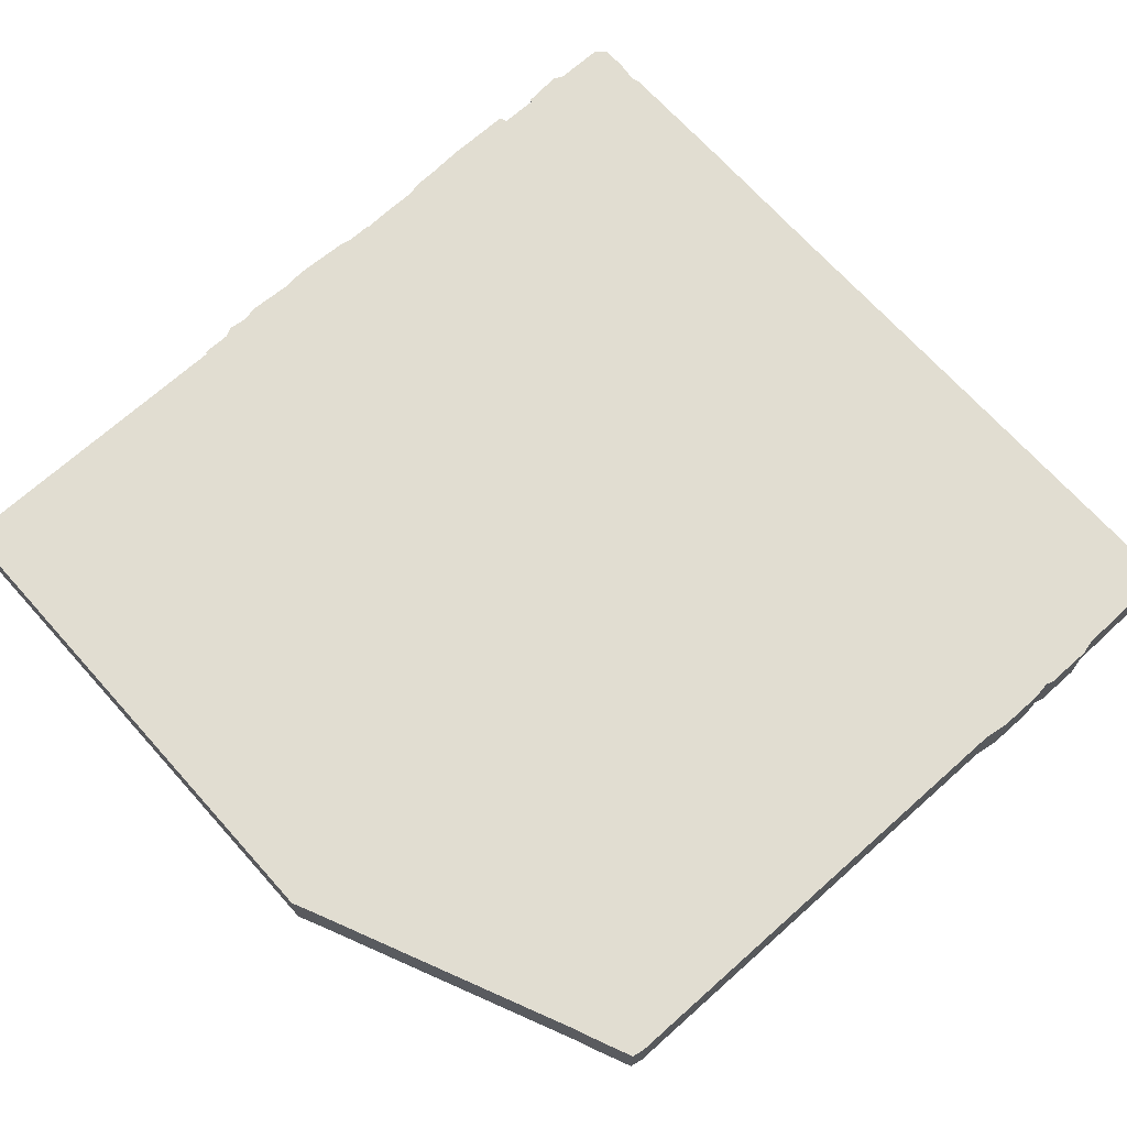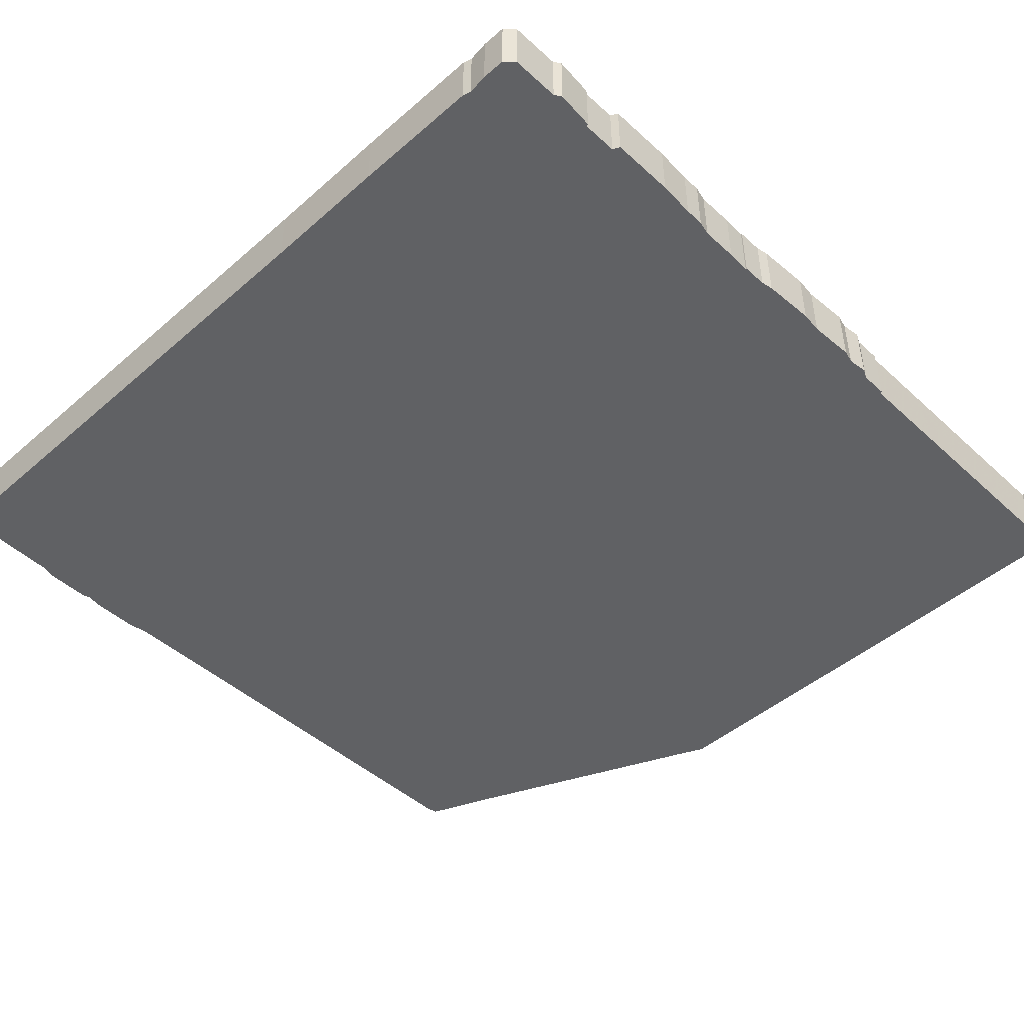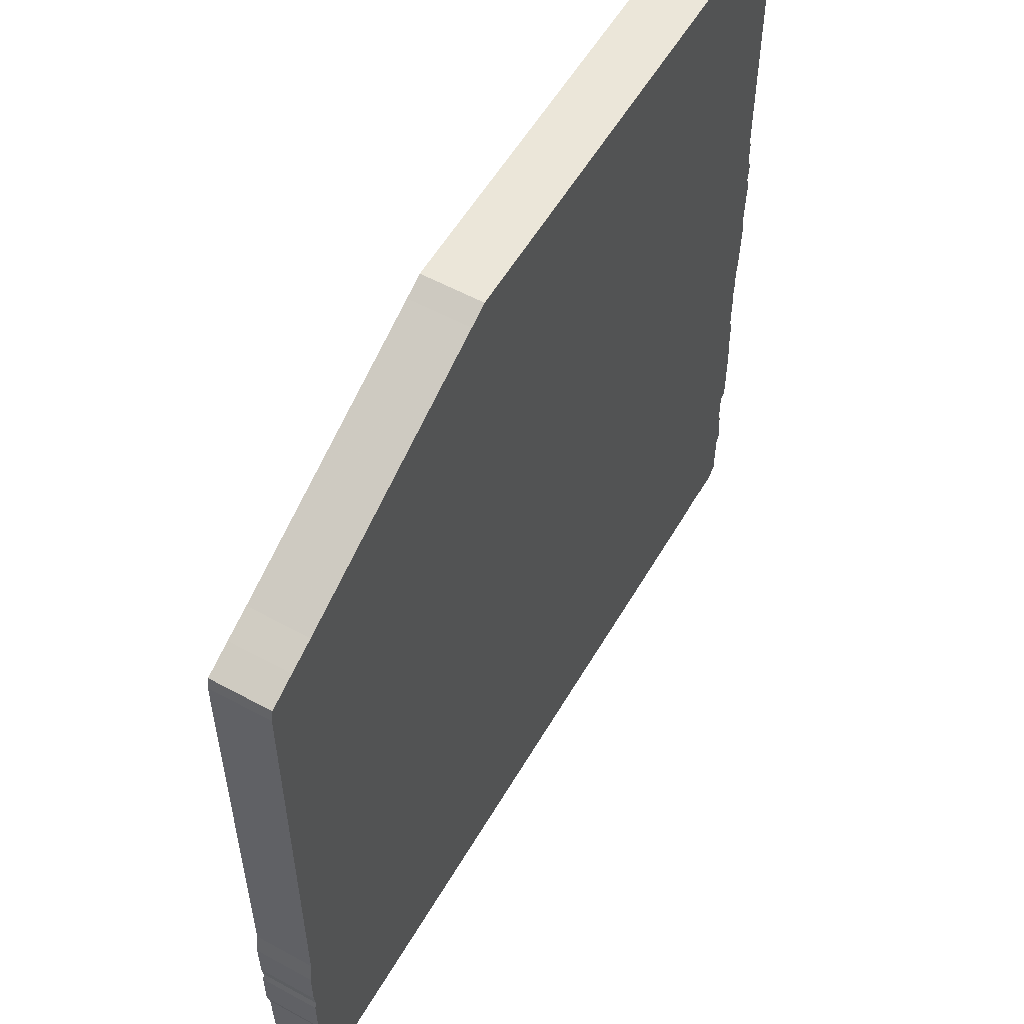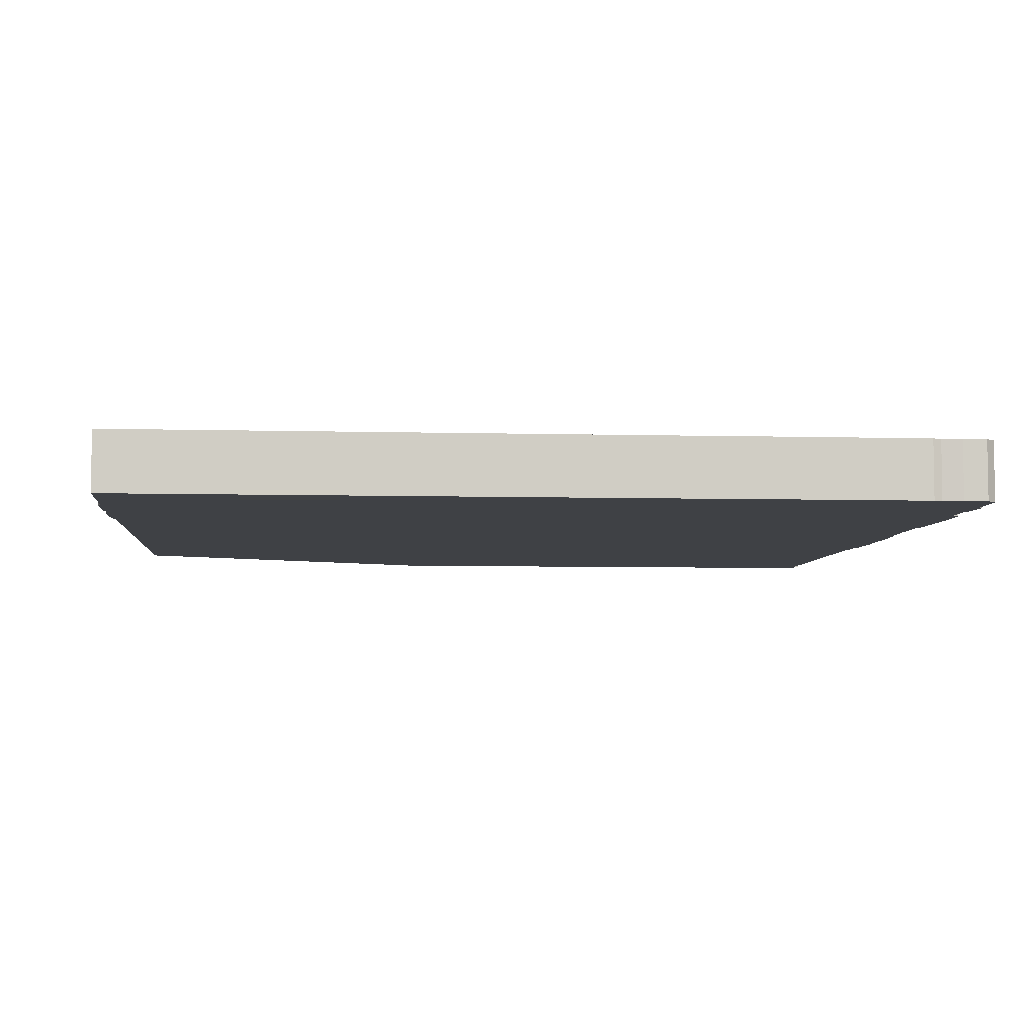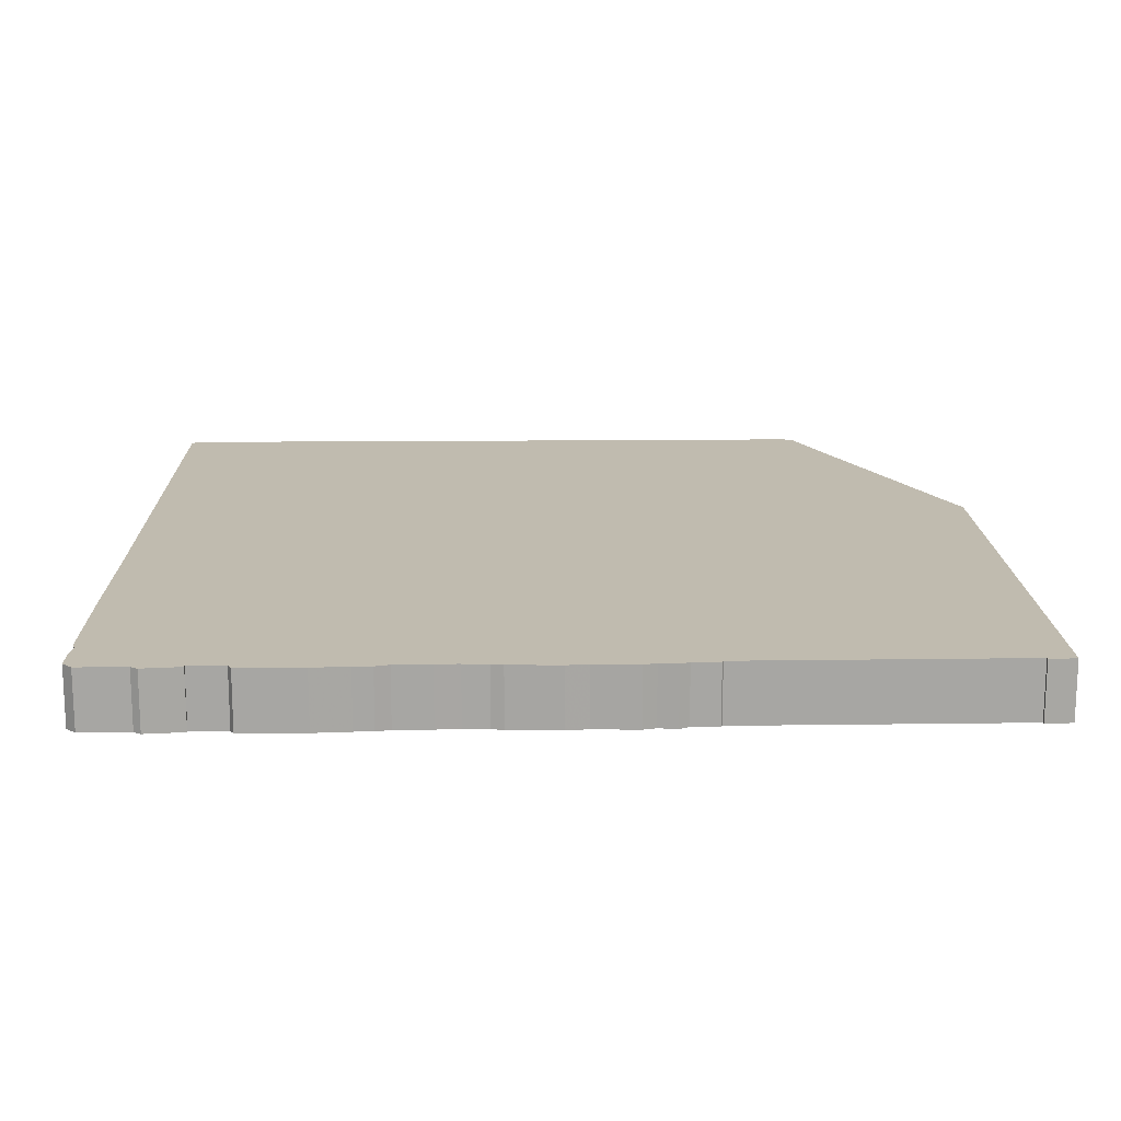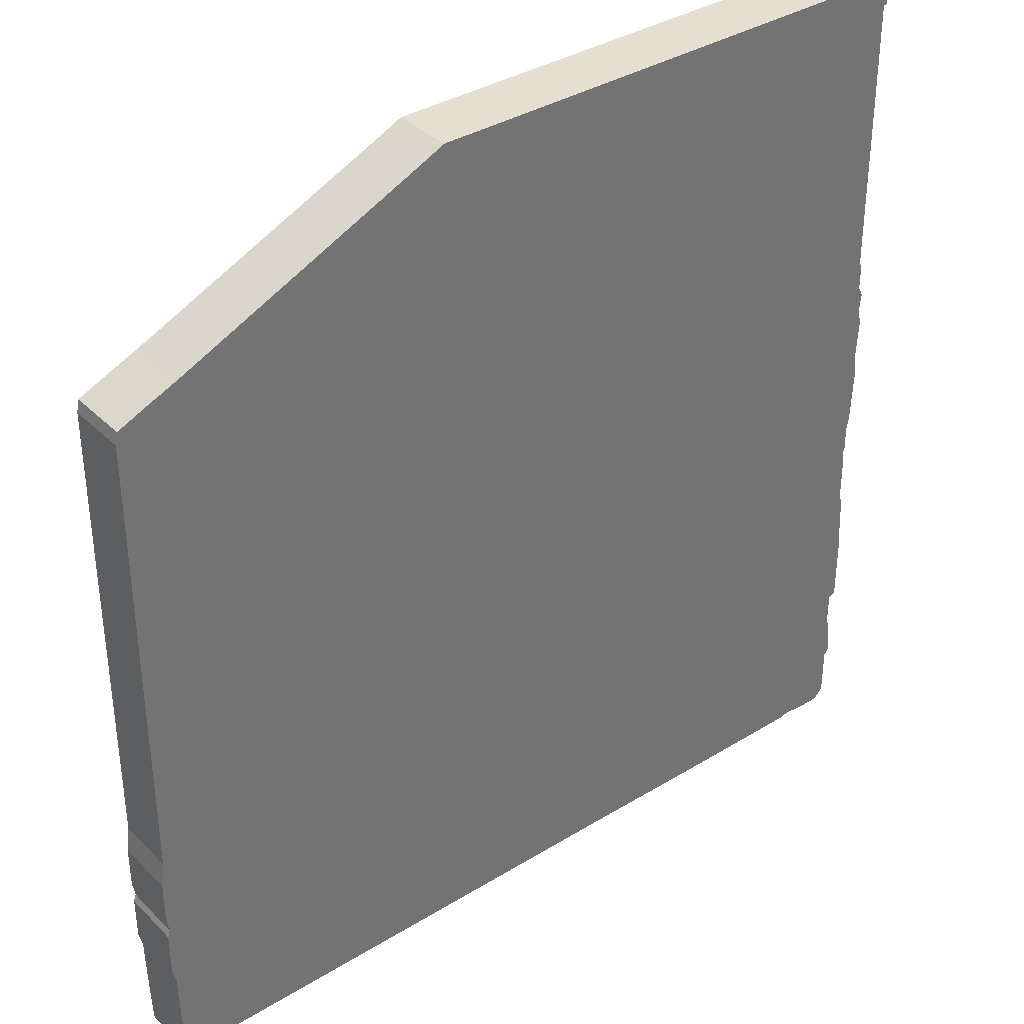
<metadata>
{"format":"obj","ext":"obj","renderer":"f3d","projection":"perspective","resolution":1024,"background":"white","views":[{"elev":68.9,"azim":-131.9,"up":"+Z"},{"elev":-46.8,"azim":44.3,"up":"+Z"},{"elev":56.0,"azim":-60.2,"up":"+Y"},{"elev":-5.7,"azim":-5.0,"up":"+Z"},{"elev":16.0,"azim":88.6,"up":"+Z"},{"elev":36.6,"azim":-38.6,"up":"+Y"}]}
</metadata>
<code>
g sbg_cityforest_sn_building11
v -0.97 7.29 0
v -3.07 6.35 0
v -3.31 6.25 0
v -3.56 6.14 0
v -3.58 6.04 0
v -3.59 2.16 0
v -3.62 1.95 0
v -3.62 1.58 0
v -3.6 1.45 0
v -3.62 1.39 0
v -3.62 1.01 0
v -3.59 0.89 0
v -3.58 0.36 0
v -3.57 0.02 0
v 0.86 0.01 0
v 1.95 0 0
v 3.05 0 0
v 3.12 0.02 0
v 3.29 0 0
v 3.49 0 0
v 3.57 0.08 0
v 3.57 0.5 0
v 3.61 0.56 0
v 3.58 0.89 0
v 3.56 0.89 0
v 3.56 1.2 0
v 3.62 1.23 0
v 3.62 1.78 0
v 3.6 2.09 0
v 3.6 2.25 0
v 3.57 2.37 0
v 3.57 2.68 0
v 3.56 2.88 0
v 3.57 2.88 0
v 3.57 3.09 0
v 3.59 3.19 0
v 3.61 3.63 0
v 3.59 3.81 0
v 3.61 4.19 0
v 3.58 4.3 0
v 3.6 4.46 0
v 3.56 4.54 0
v 3.56 4.77 0
v 3.54 4.78 0
v 3.53 7.14 0
v 3.56 7.14 0
v 3.54 7.37 0
v -0.8 7.37 0
v -0.97 7.29 0.5
v -3.07 6.35 0.5
v -3.31 6.25 0.5
v -3.56 6.14 0.5
v -3.58 6.04 0.5
v -3.59 2.16 0.5
v -3.62 1.95 0.5
v -3.62 1.58 0.5
v -3.6 1.45 0.5
v -3.62 1.39 0.5
v -3.62 1.01 0.5
v -3.59 0.89 0.5
v -3.58 0.36 0.5
v -3.57 0.02 0.5
v 0.86 0.01 0.5
v 1.95 0 0.5
v 3.05 0 0.5
v 3.12 0.02 0.5
v 3.29 0 0.5
v 3.49 0 0.5
v 3.57 0.08 0.5
v 3.57 0.5 0.5
v 3.61 0.56 0.5
v 3.58 0.89 0.5
v 3.56 0.89 0.5
v 3.56 1.2 0.5
v 3.62 1.23 0.5
v 3.62 1.78 0.5
v 3.6 2.09 0.5
v 3.6 2.25 0.5
v 3.57 2.37 0.5
v 3.57 2.68 0.5
v 3.56 2.88 0.5
v 3.57 2.88 0.5
v 3.57 3.09 0.5
v 3.59 3.19 0.5
v 3.61 3.63 0.5
v 3.59 3.81 0.5
v 3.61 4.19 0.5
v 3.58 4.3 0.5
v 3.6 4.46 0.5
v 3.56 4.54 0.5
v 3.56 4.77 0.5
v 3.54 4.78 0.5
v 3.53 7.14 0.5
v 3.56 7.14 0.5
v 3.54 7.37 0.5
v -0.8 7.37 0.5
g sbg_cityforest_sn_building11_0
f 48 47 45
f 47 46 45
f 48 45 44
f 44 43 42
f 48 44 1
f 44 42 1
f 42 41 40
f 42 40 1
f 40 39 38
f 40 38 1
f 35 38 37
f 36 35 37
f 1 38 6
f 35 34 33
f 38 35 15
f 35 33 15
f 32 31 15
f 31 30 29
f 16 31 29
f 16 29 28
f 28 27 26
f 15 31 16
f 25 24 23
f 26 16 28
f 25 23 22
f 16 25 17
f 19 22 21
f 20 19 21
f 22 19 18
f 25 22 18
f 17 25 18
f 26 25 16
f 15 14 13
f 15 13 12
f 12 11 9
f 15 12 9
f 11 10 9
f 15 9 6
f 7 6 9
f 8 7 9
f 6 38 15
f 2 1 6
f 5 4 3
f 5 3 2
f 5 2 6
f 33 32 15
f 48 95 47
f 95 48 96
f 46 93 45
f 93 46 94
f 47 94 46
f 94 47 95
f 45 92 44
f 92 45 93
f 43 90 42
f 90 43 91
f 44 91 43
f 91 44 92
f 1 96 48
f 96 1 49
f 41 88 40
f 88 41 89
f 42 89 41
f 89 42 90
f 39 86 38
f 86 39 87
f 40 87 39
f 87 40 88
f 38 85 37
f 85 38 86
f 36 83 35
f 83 36 84
f 37 84 36
f 84 37 85
f 34 81 33
f 81 34 82
f 35 82 34
f 82 35 83
f 32 79 31
f 79 32 80
f 30 77 29
f 77 30 78
f 31 78 30
f 78 31 79
f 29 76 28
f 76 29 77
f 27 74 26
f 74 27 75
f 28 75 27
f 75 28 76
f 16 63 15
f 63 16 64
f 24 71 23
f 71 24 72
f 25 72 24
f 72 25 73
f 23 70 22
f 70 23 71
f 17 64 16
f 64 17 65
f 22 69 21
f 69 22 70
f 20 67 19
f 67 20 68
f 21 68 20
f 68 21 69
f 19 66 18
f 66 19 67
f 18 65 17
f 65 18 66
f 26 73 25
f 73 26 74
f 14 61 13
f 61 14 62
f 15 62 14
f 62 15 63
f 13 60 12
f 60 13 61
f 12 59 11
f 59 12 60
f 10 57 9
f 57 10 58
f 11 58 10
f 58 11 59
f 7 54 6
f 54 7 55
f 8 55 7
f 55 8 56
f 9 56 8
f 56 9 57
f 2 49 1
f 49 2 50
f 4 51 3
f 51 4 52
f 5 52 4
f 52 5 53
f 3 50 2
f 50 3 51
f 6 53 5
f 53 6 54
f 33 80 32
f 80 33 81
f 93 95 96
f 93 94 95
f 92 93 96
f 90 91 92
f 49 92 96
f 49 90 92
f 88 89 90
f 49 88 90
f 86 87 88
f 49 86 88
f 85 86 83
f 85 83 84
f 54 86 49
f 81 82 83
f 63 83 86
f 63 81 83
f 63 79 80
f 77 78 79
f 77 79 64
f 76 77 64
f 74 75 76
f 64 79 63
f 71 72 73
f 76 64 74
f 70 71 73
f 65 73 64
f 69 70 67
f 69 67 68
f 66 67 70
f 66 70 73
f 66 73 65
f 64 73 74
f 61 62 63
f 60 61 63
f 57 59 60
f 57 60 63
f 57 58 59
f 54 57 63
f 57 54 55
f 57 55 56
f 63 86 54
f 54 49 50
f 51 52 53
f 50 51 53
f 54 50 53
f 63 80 81

</code>
